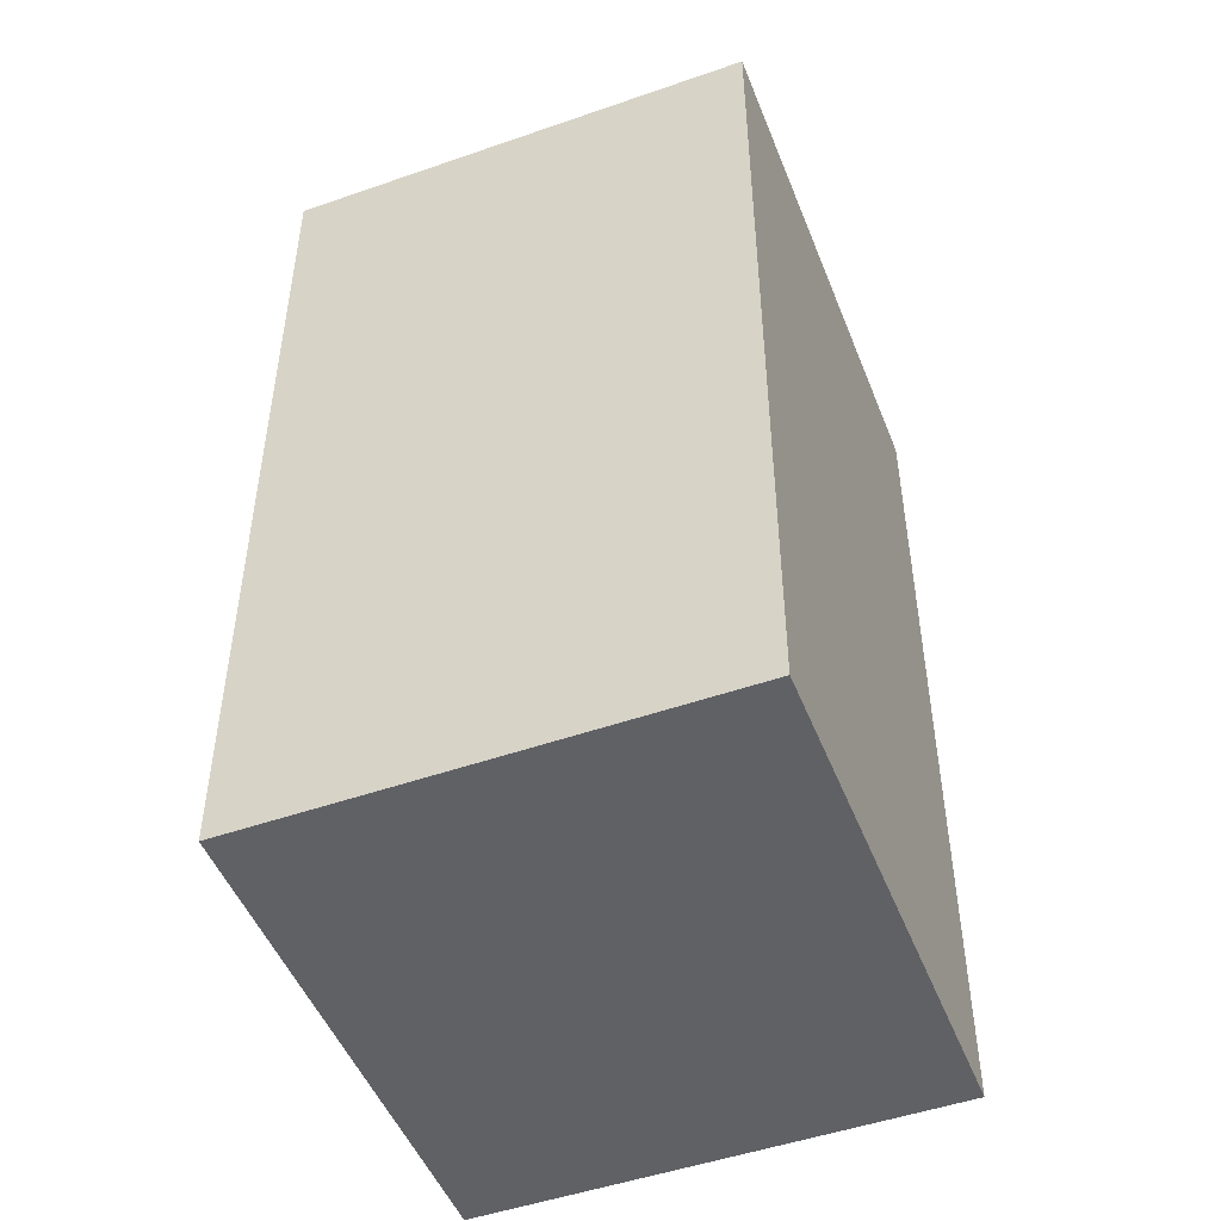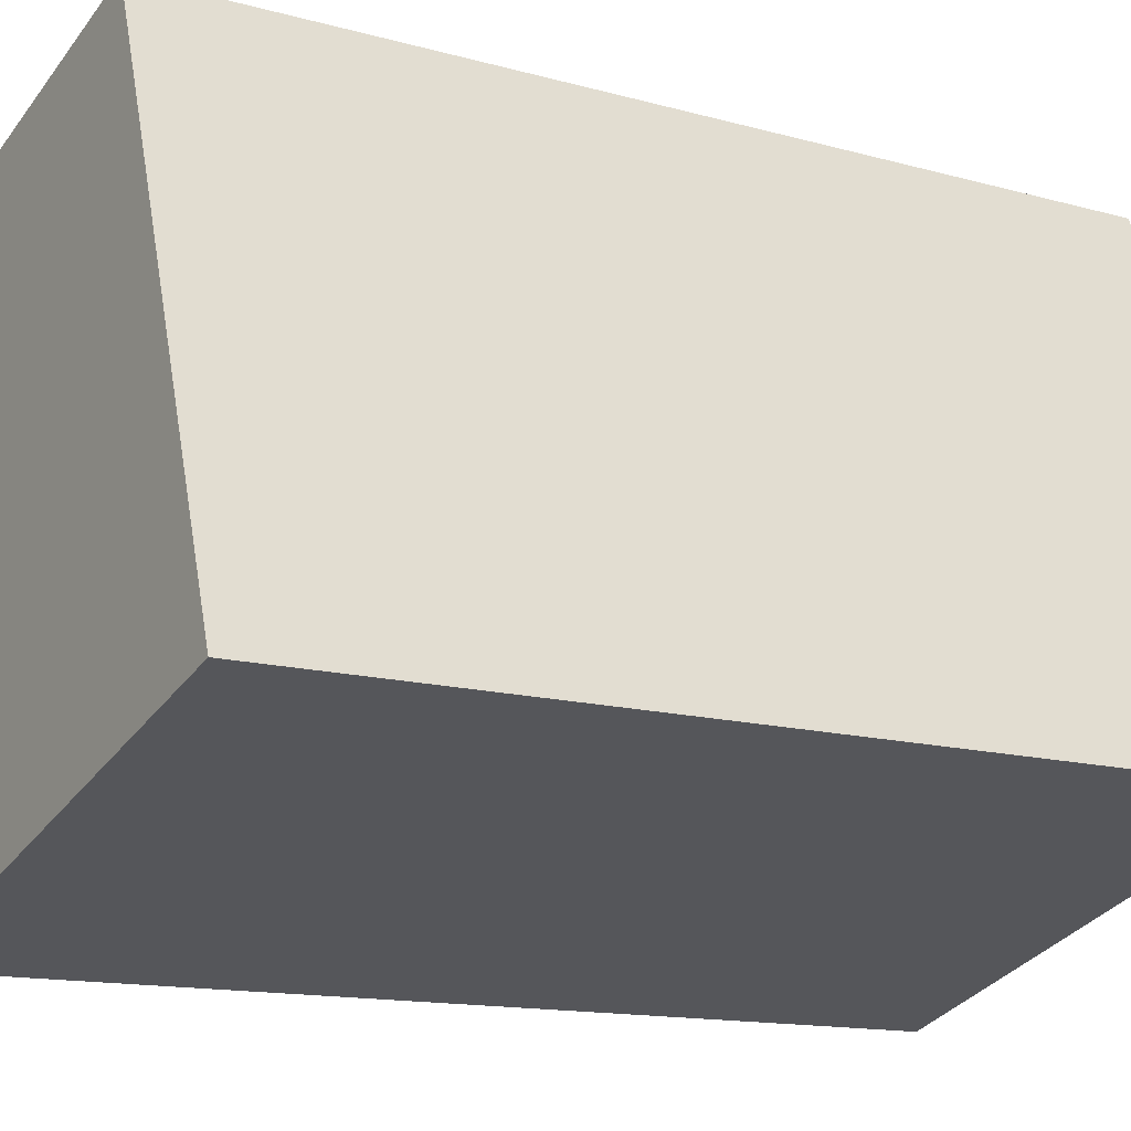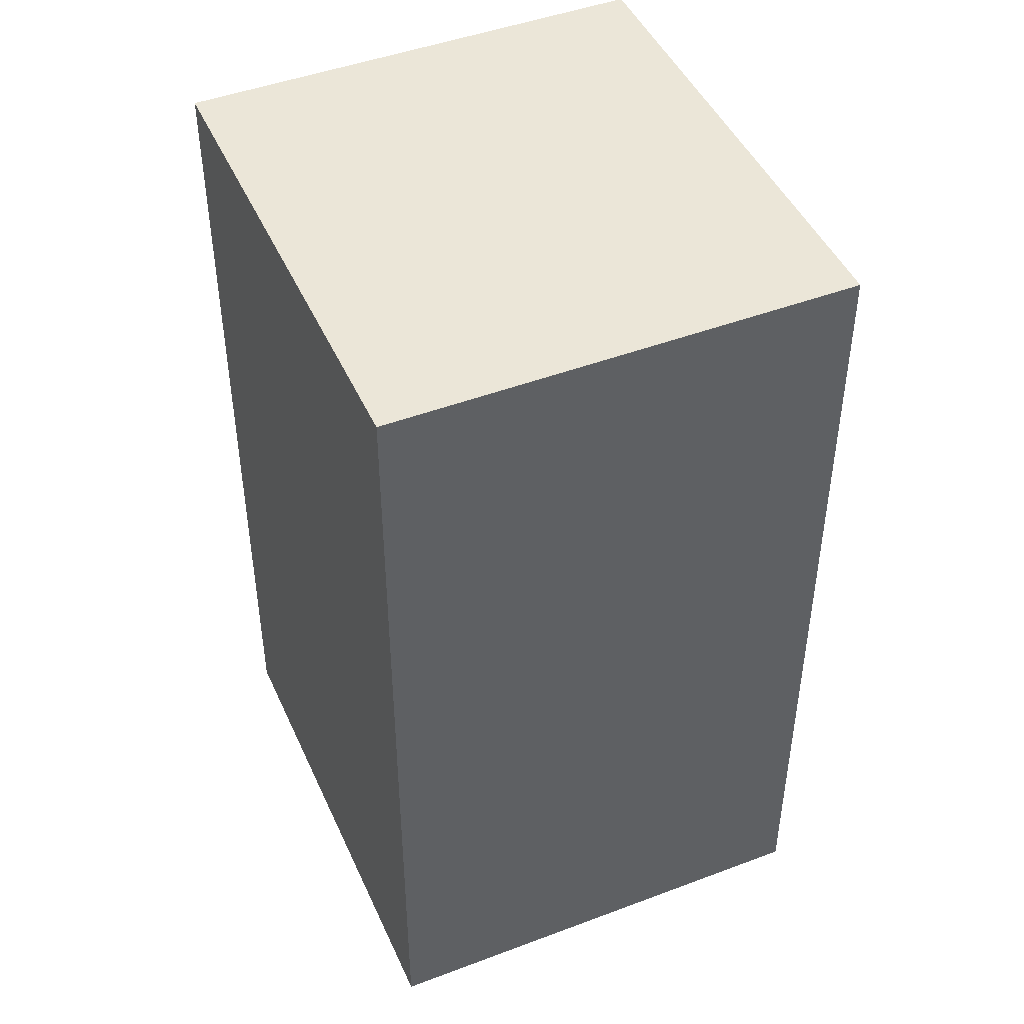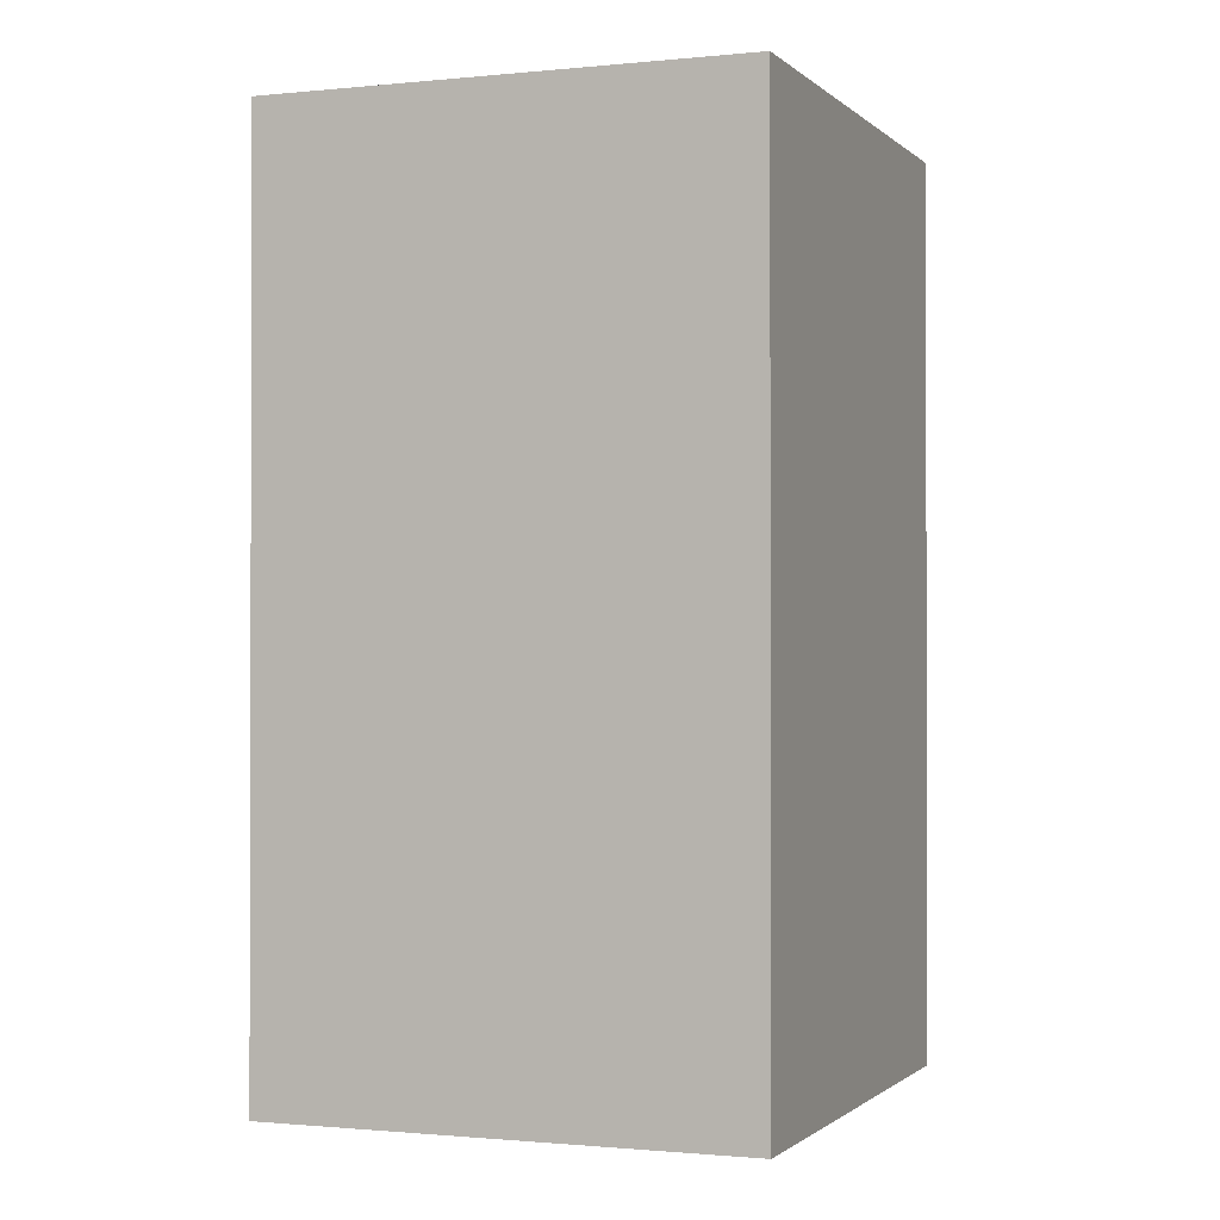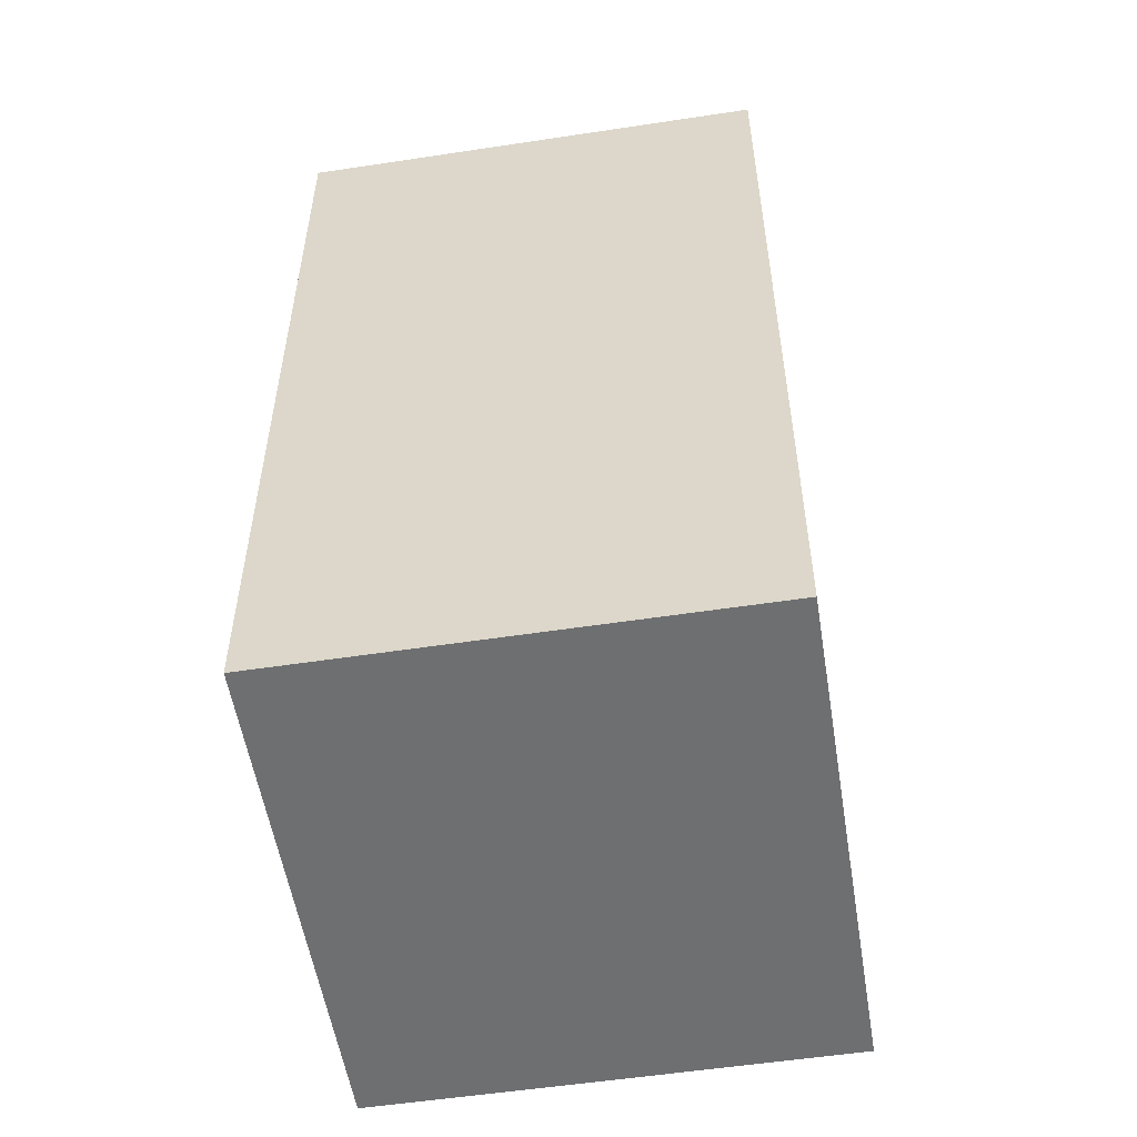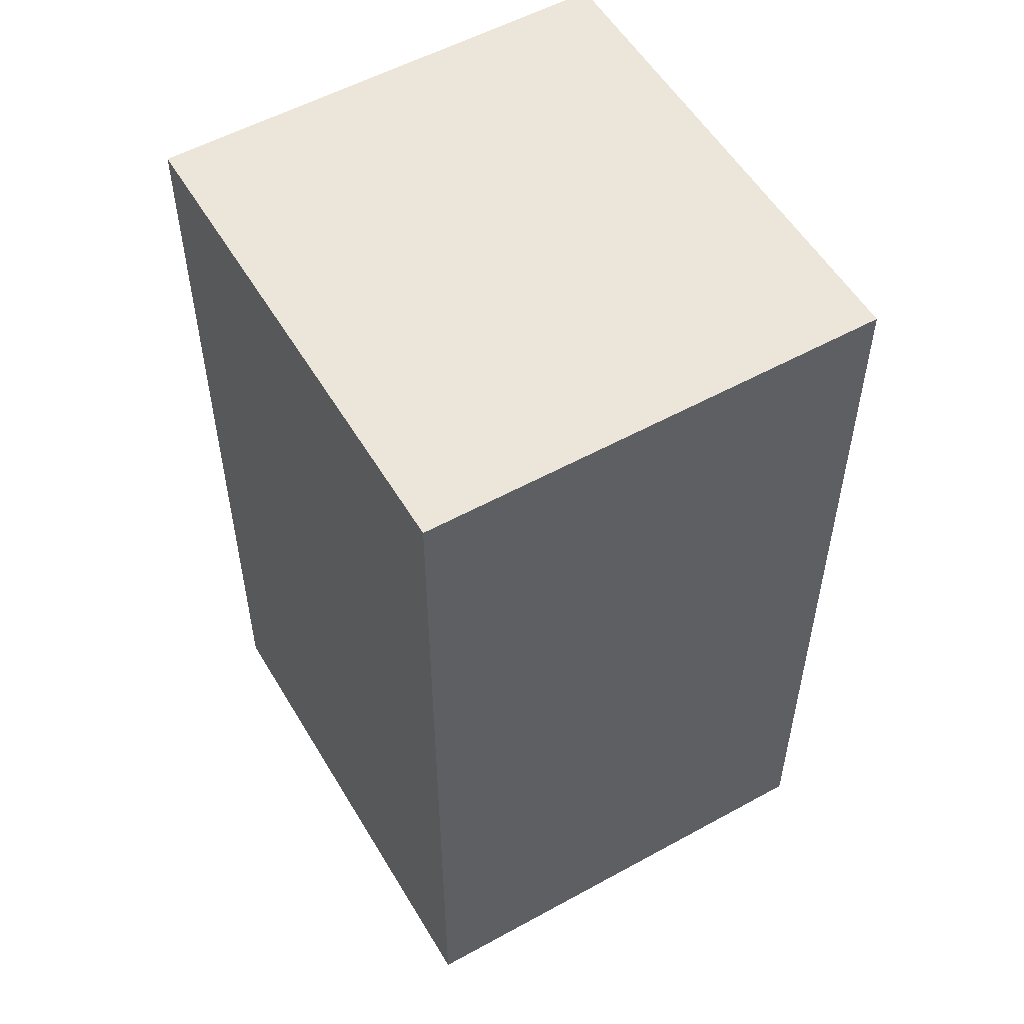
<metadata>
{"format":"obj","ext":"obj","renderer":"f3d","projection":"perspective","resolution":1024,"background":"white","views":[{"elev":-49.2,"azim":-141.2,"up":"+Y"},{"elev":-13.2,"azim":-122.9,"up":"+Z"},{"elev":46.1,"azim":174.3,"up":"+Y"},{"elev":-1.0,"azim":-141.3,"up":"+Y"},{"elev":-54.6,"azim":-153.2,"up":"+Y"},{"elev":54.5,"azim":167.4,"up":"+Y"}]}
</metadata>
<code>
v  0 5.477 3.354e-16
v  3.723 5.477 2.11
v  2.77 5.477 -0.882
v  0.952 5.477 2.992
v  2.77 5.401e-17 -0.882
v  0 0 0
v  0.952 -1.832e-16 2.992
v  3.723 -1.292e-16 2.11
g defaultobject
f 1 2 3
f 2 1 4
f 5 1 3
f 1 5 6
f 6 4 1
f 4 6 7
f 7 2 4
f 2 7 8
f 8 3 2
f 3 8 5
f 5 7 6
f 7 5 8

</code>
